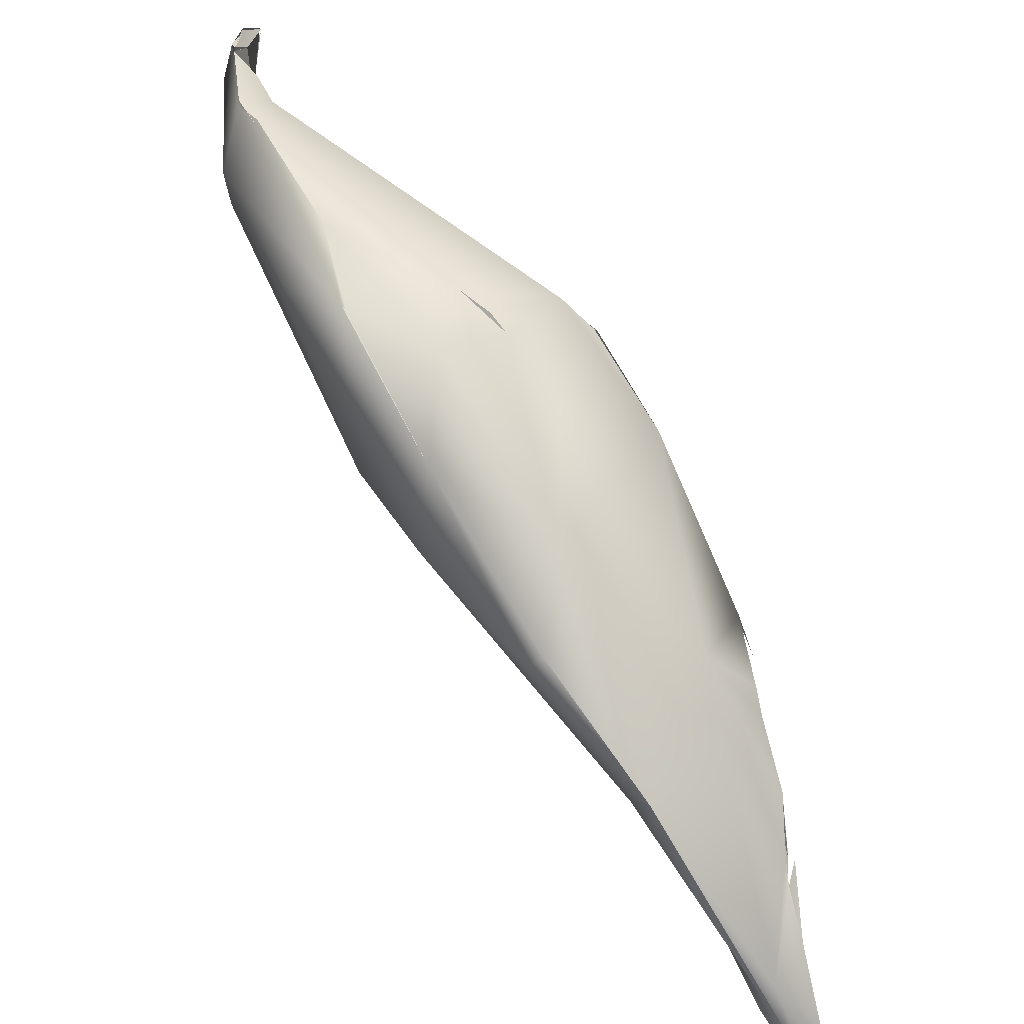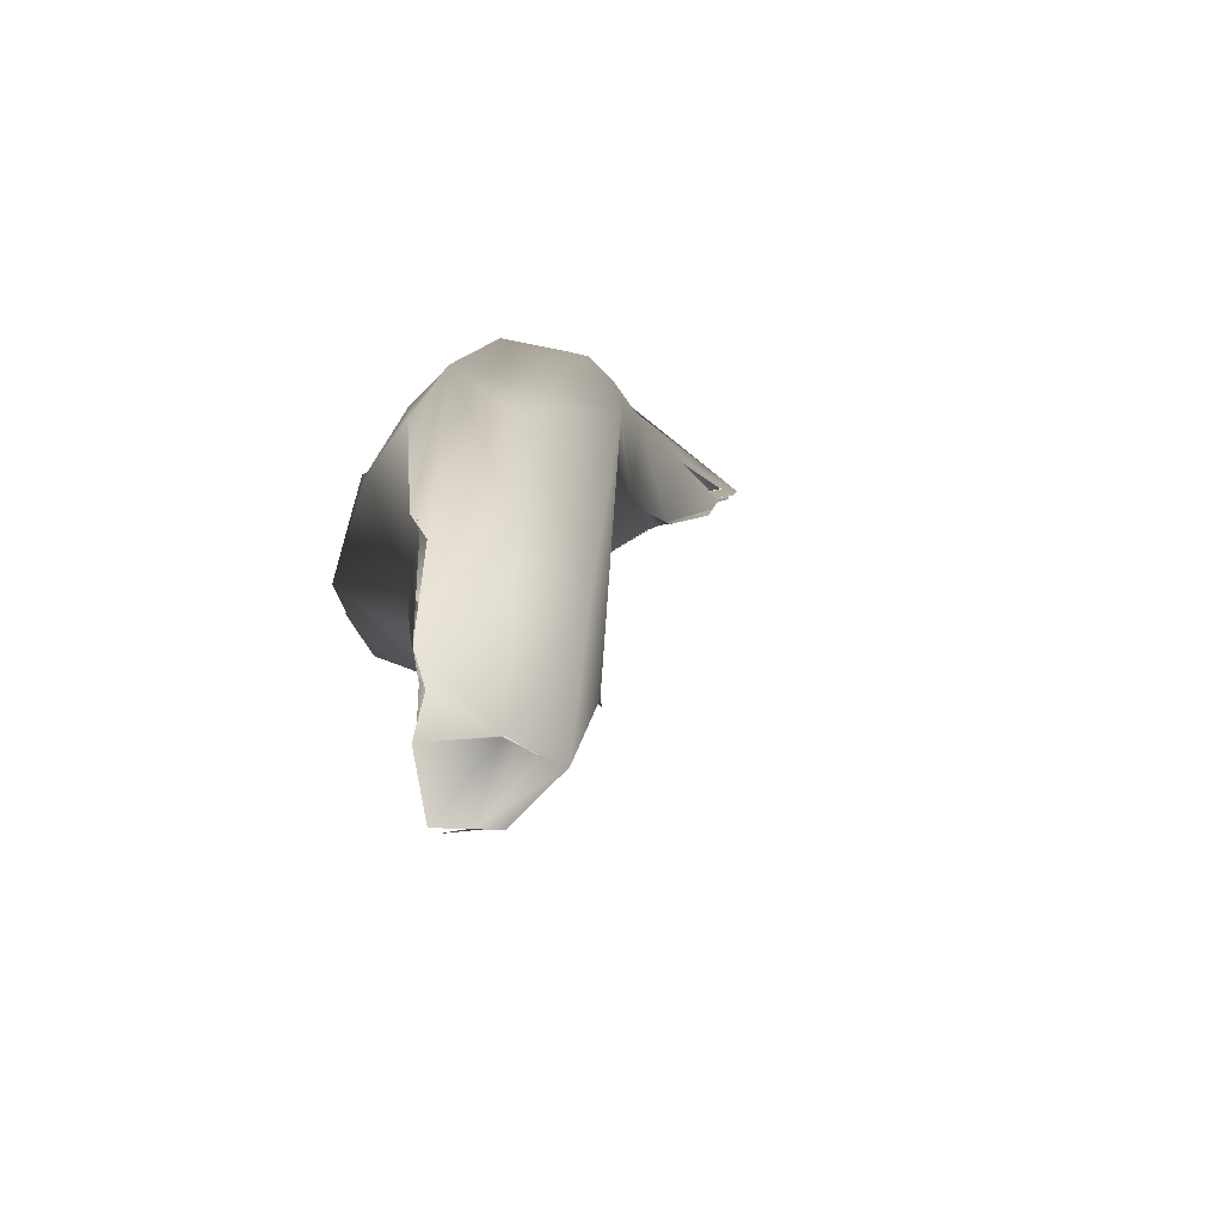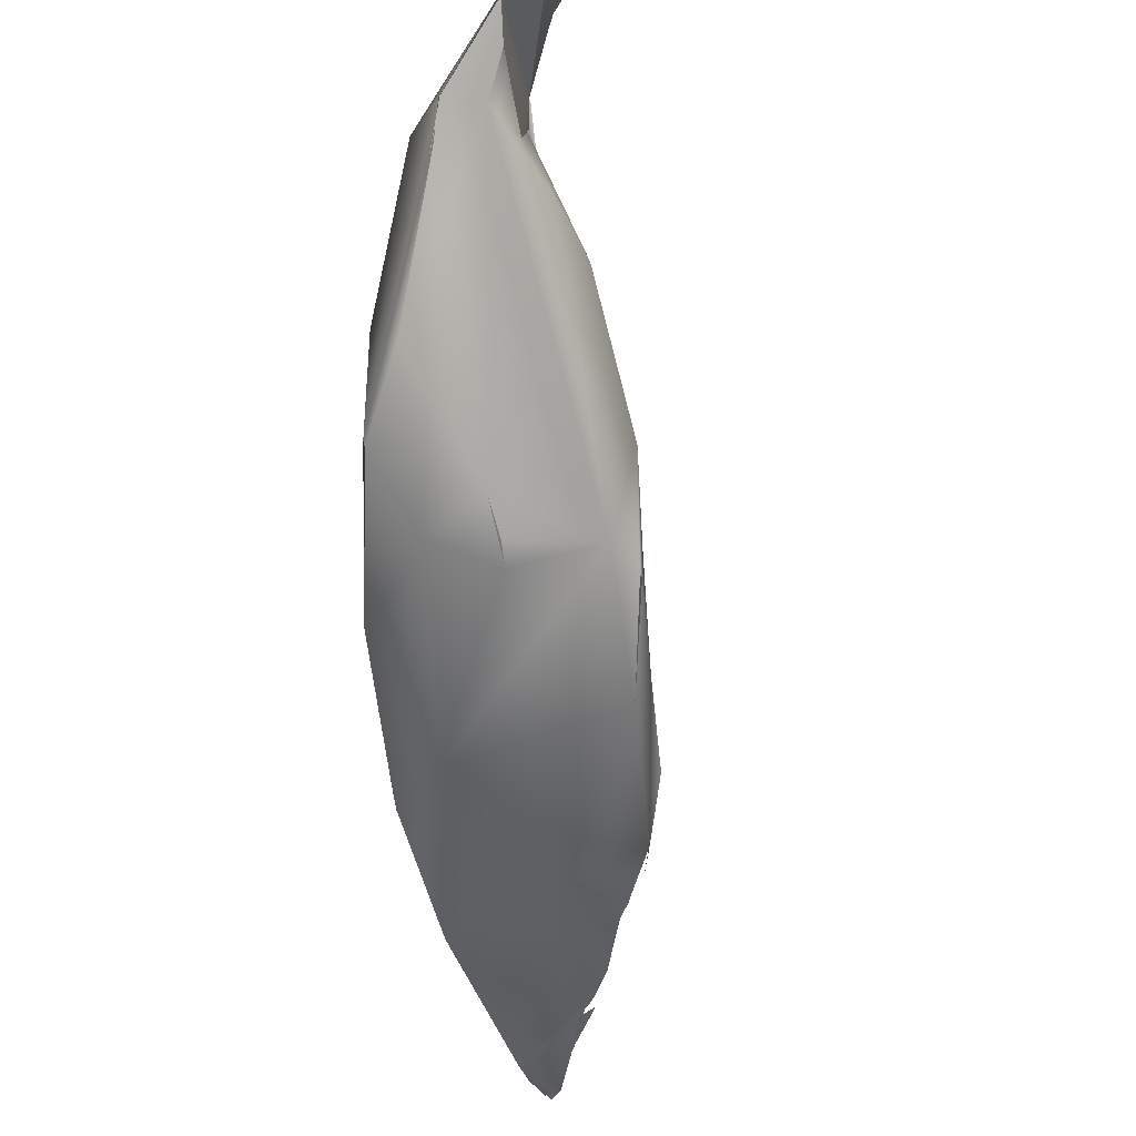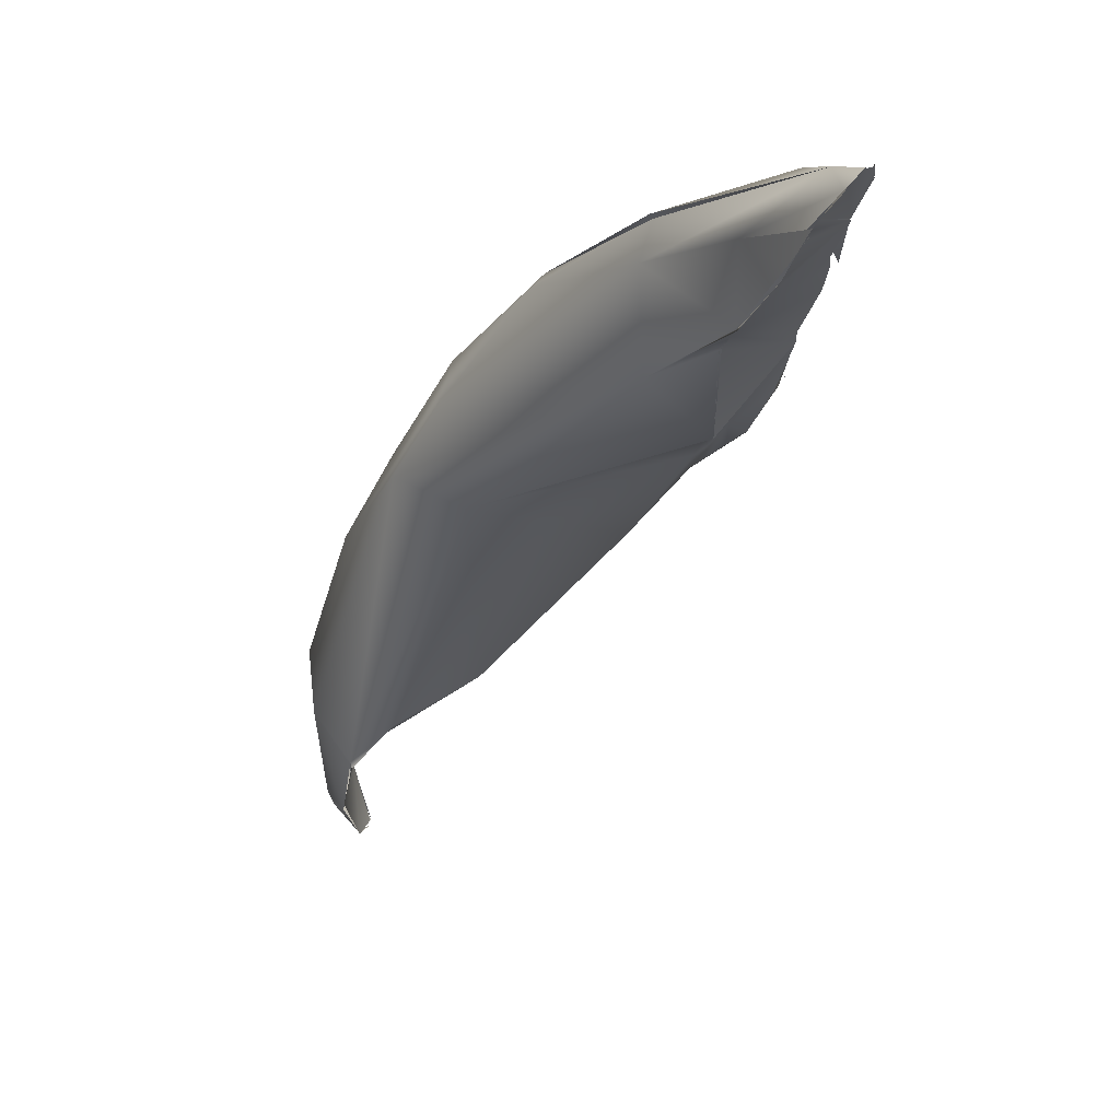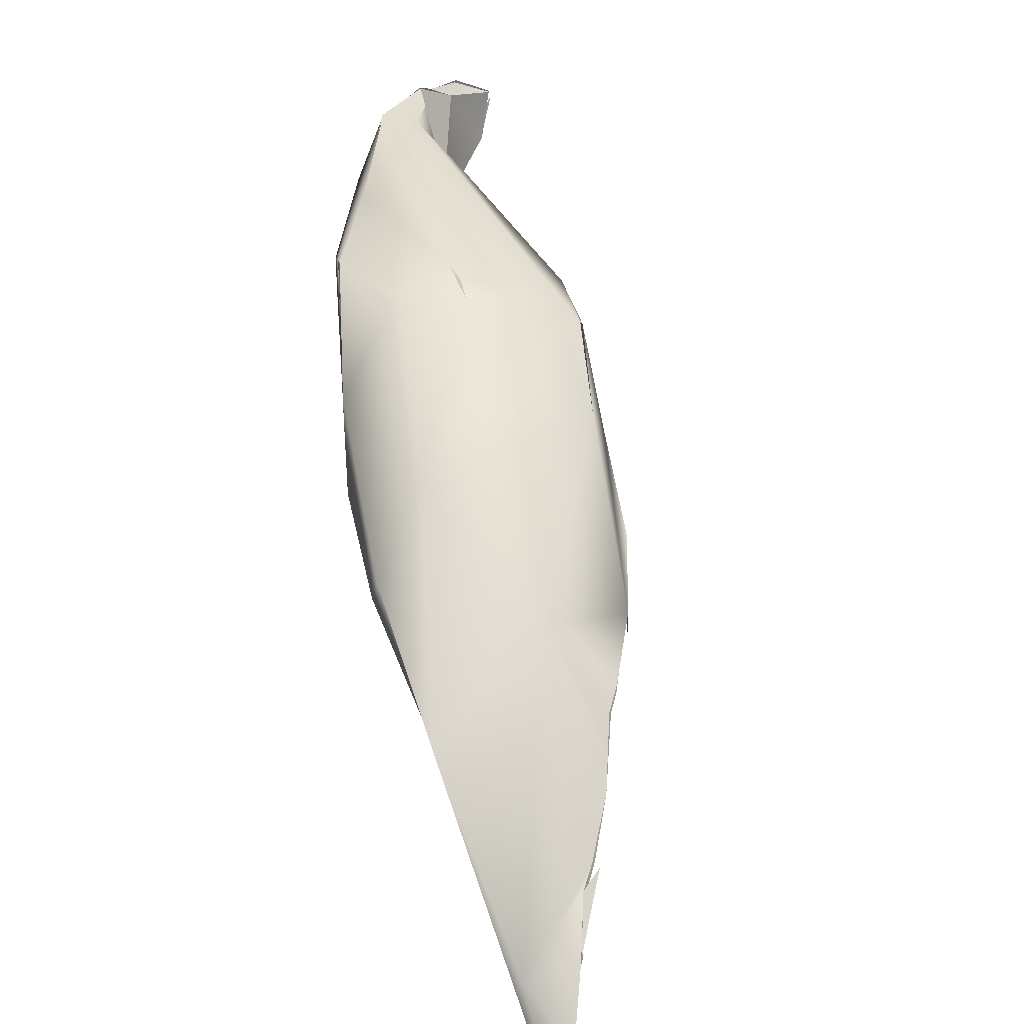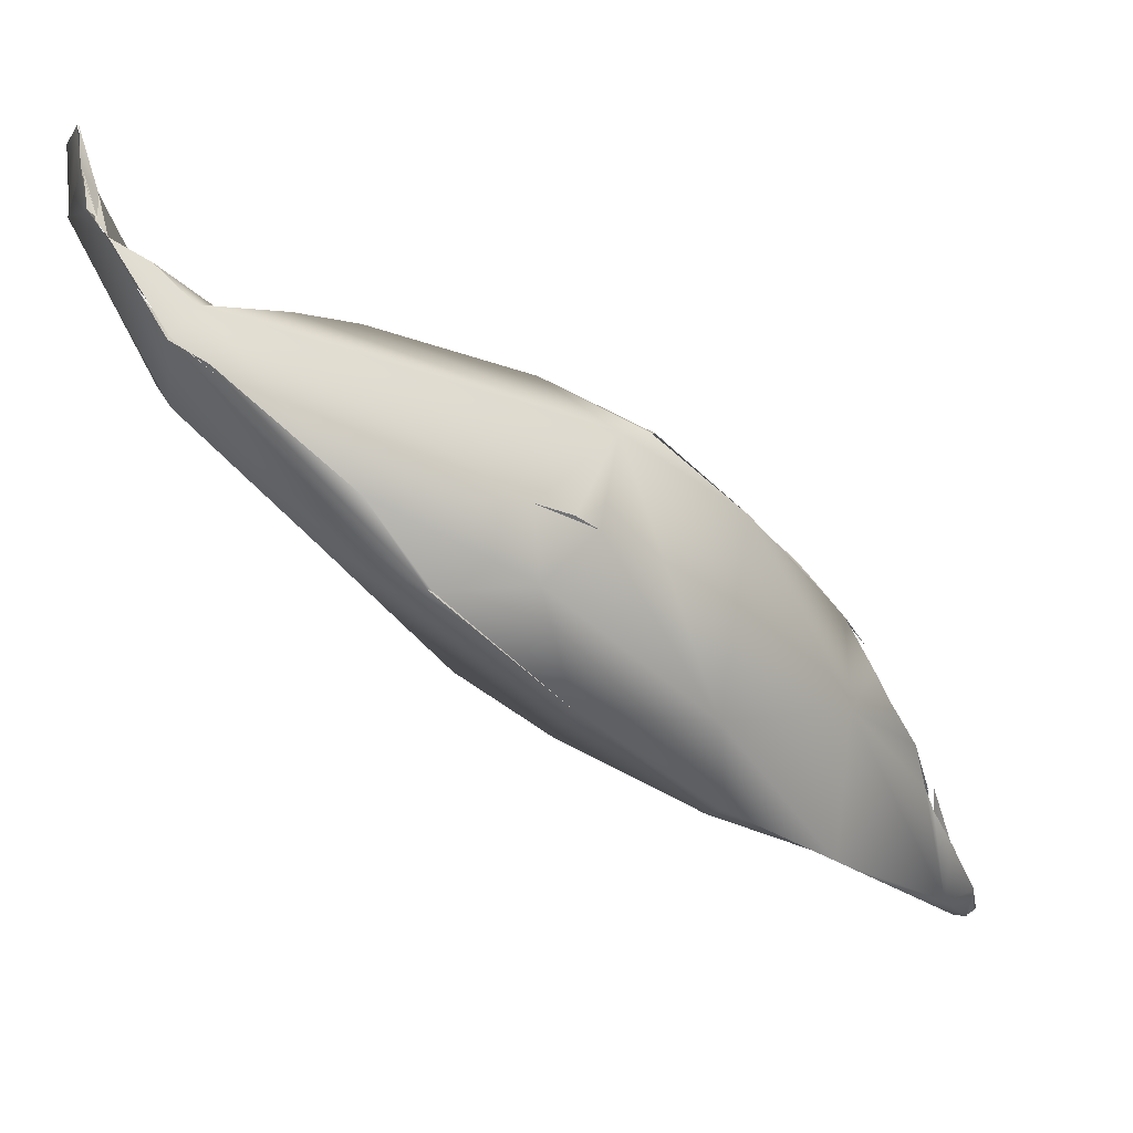
<metadata>
{"format":"obj","ext":"obj","renderer":"f3d","projection":"perspective","resolution":1024,"background":"white","views":[{"elev":26.7,"azim":-167.0,"up":"+Z"},{"elev":-16.5,"azim":52.9,"up":"+Y"},{"elev":76.8,"azim":-125.8,"up":"+Z"},{"elev":-76.0,"azim":-158.0,"up":"+Z"},{"elev":12.6,"azim":-133.5,"up":"+Z"},{"elev":65.6,"azim":168.0,"up":"+Z"}]}
</metadata>
<code>
o FJ1508M.obj_grp1.369
v 0.8903 -0.3774 6.161
v 0.8948 -0.3454 6.153
v 0.8867 -0.375 6.146
v 0.8895 -0.377 6.162
v 0.8868 -0.3741 6.146
v 0.8868 -0.3746 6.146
v 0.8789 -0.3411 6.174
v 0.8837 -0.3792 6.172
v 0.8835 -0.3774 6.175
v 0.8832 -0.3775 6.175
v 0.8835 -0.3482 6.117
v 0.8881 -0.3704 6.146
v 0.8854 -0.3533 6.128
v 0.8839 -0.3497 6.183
v 0.8789 -0.3411 6.174
v 0.8826 -0.377 6.174
v 0.8844 -0.349 6.181
v 0.8912 -0.3485 6.135
v 0.883 -0.345 6.118
v 0.8814 -0.3445 6.114
v 0.8955 -0.3451 6.153
v 0.8845 -0.3309 6.178
v 0.8626 -0.3149 6.088
v 0.8834 -0.3486 6.181
v 0.8847 -0.3308 6.178
v 0.8808 -0.3256 6.178
v 0.8808 -0.3256 6.178
v 0.8781 -0.3144 6.179
v 0.8789 -0.3411 6.174
v 0.8821 -0.3264 6.175
v 0.8775 -0.3147 6.179
v 0.8722 -0.2821 6.1
v 0.866 -0.2546 6.128
v 0.863 -0.3178 6.09
v 0.8775 -0.3147 6.179
v 0.863 -0.3178 6.09
v 0.8789 -0.3411 6.174
v 0.8458 -0.2842 6.161
v 0.8609 -0.3039 6.169
v 0.8775 -0.3147 6.179
v 0.8597 -0.2686 6.165
v 0.7634 -0.1562 6.003
v 0.8606 -0.2685 6.162
v 0.8631 -0.3185 6.087
v 0.8519 -0.3099 6.086
v 0.863 -0.3178 6.09
v 0.8347 -0.294 6.131
v 0.8775 -0.3147 6.179
v 0.8609 -0.3039 6.169
v 0.8266 -0.2983 6.07
v 0.8347 -0.294 6.131
v 0.8055 -0.2905 6.129
v 0.8518 -0.3085 6.086
v 0.7332 -0.1836 5.99
v 0.8609 -0.3039 6.169
v 0.8136 -0.1929 6.089
v 0.7717 -0.2891 6.064
v 0.7756 -0.2895 6.109
v 0.7908 -0.1951 6.126
v 0.7708 -0.1598 6.095
v 0.845 -0.2546 6.16
v 0.6693 -0.2239 6.083
v 0.7164 -0.1902 6.097
v 0.7202 -0.1582 6.079
v 0.6648 -0.2401 6.046
v 0.7683 -0.1588 6.092
v 0.6998 -0.2614 6.081
v 0.6984 -0.1843 6.088
v 0.7224 -0.1243 5.976
v 0.651 -0.229 6.065
v 0.6523 -0.2287 6.065
v 0.7164 -0.1902 6.097
v 0.6971 -0.1835 6.086
v 0.6882 -0.1791 6.079
v 0.714 -0.1149 6.03
v 0.6189 -0.2123 6.016
v 0.6 -0.184 5.928
v 0.6194 -0.1361 5.887
v 0.6449 -0.1072 5.997
v 0.647 -0.08031 5.948
v 0.6133 -0.1983 5.978
v 0.6011 -0.08216 5.868
v 0.6551 -0.08348 5.939
v 0.5882 -0.06441 5.879
v 0.6031 -0.1827 5.934
v 0.584 -0.1948 5.966
v 0.591 -0.1851 5.951
v 0.6109 -0.1969 6.024
v 0.5956 -0.1993 5.978
v 0.5956 -0.1993 5.978
v 0.6044 -0.1929 5.962
v 0.6092 -0.1933 5.965
v 0.5846 -0.195 5.966
v 0.5611 -0.1724 5.933
v 0.5962 -0.1793 5.926
v 0.6031 -0.1826 5.934
v 0.5544 -0.1536 5.904
v 0.5463 -0.1491 5.9
v 0.5799 -0.1295 5.845
v 0.571 -0.1237 5.934
v 0.5874 -0.06669 5.876
v 0.5816 -0.1304 5.847
v 0.5705 -0.12 5.827
v 0.5638 -0.1741 5.935
v 0.551 -0.1618 5.915
v 0.5742 -0.1237 5.834
v 0.5683 -0.1197 5.824
v 0.5558 -0.08011 5.805
v 0.5107 -0.05917 5.751
v 0.5475 -0.1507 5.904
v 0.5444 -0.1434 5.891
v 0.5423 -0.14 5.892
v 0.5458 -0.1004 5.78
v 0.5197 -0.05899 5.782
v 0.55 -0.1501 5.903
v 0.5422 -0.1389 5.89
v 0.5279 -0.1236 5.858
v 0.5085 -0.0881 5.787
v 0.5416 -0.09475 5.775
v 0.5103 -0.06755 5.732
v 0.5279 -0.1236 5.858
v 0.5279 -0.1234 5.858
v 0.5229 -0.1093 5.828
v 0.5317 -0.08578 5.763
v 0.5217 -0.1097 5.829
v 0.5279 -0.1234 5.858
v 0.5217 -0.1085 5.829
v 0.5238 -0.1123 5.833
v 0.5193 -0.09955 5.816
v 0.5276 -0.08086 5.752
v 0.5252 -0.08147 5.757
v 0.5294 -0.07963 5.751
v 0.5208 -0.1043 5.817
v 0.518 -0.1095 5.827
v 0.5193 -0.09955 5.816
v 0.5091 -0.08832 5.789
v 0.5113 -0.06862 5.736
v 0.5196 -0.0757 5.747
v 0.5258 -0.08082 5.751
v 0.5224 -0.07699 5.748
v 0.5224 -0.07699 5.748
v 0.5224 -0.07696 5.748
v 0.509 -0.08713 5.783
v 0.5085 -0.08744 5.788
v 0.5094 -0.08704 5.784
v 0.5096 -0.08813 5.789
v 0.5065 -0.06485 5.733
v 0.5101 -0.06817 5.732
v 0.5073 -0.06662 5.732
v 0.5101 -0.06817 5.732
v 0.5034 -0.06541 5.73
v 0.5065 -0.06667 5.732
v 0.5033 -0.06465 5.73
v 0.5077 -0.06614 5.732
v 0.4992 -0.06202 5.73
v 0.4953 -0.06363 5.735
v 0.4959 -0.07017 5.751
v 0.4956 -0.07019 5.752
v 0.4998 -0.06244 5.73
v 0.5025 -0.06365 5.73
v 0.4998 -0.06244 5.73
v 0.4983 -0.06528 5.738
v 0.5003 -0.06272 5.731
v 0.4959 -0.07017 5.751
v 0.4949 -0.06303 5.739
v 0.4953 -0.06363 5.735
f 5 4 8
f 6 9 7
f 1 3 11
f 10 1 2
f 14 10 2
f 15 16 17
f 11 18 1
f 1 18 2
f 20 6 7
f 2 21 14
f 21 22 14
f 21 18 11
f 26 24 25
f 27 15 17
f 22 21 28
f 29 30 31
f 21 11 32
f 33 21 32
f 34 20 7
f 11 23 32
f 35 36 37
f 38 39 40
f 38 40 41
f 28 21 33
f 42 32 23
f 45 46 47
f 46 48 49
f 33 43 28
f 23 44 50
f 51 52 53
f 47 46 49
f 50 54 23
f 55 38 51
f 23 54 42
f 42 56 32
f 57 50 53
f 38 41 59
f 43 60 61
f 33 60 43
f 52 51 38
f 52 38 62
f 59 61 60
f 56 33 32
f 56 60 33
f 58 53 52
f 57 54 50
f 58 52 62
f 58 57 53
f 67 58 62
f 62 38 63
f 65 54 57
f 38 59 63
f 59 60 66
f 60 56 42
f 59 64 63
f 57 58 67
f 64 59 66
f 67 65 57
f 63 68 62
f 42 69 60
f 71 67 62
f 63 64 74
f 64 66 75
f 67 70 65
f 54 77 78
f 78 42 54
f 75 60 69
f 76 65 70
f 70 67 71
f 62 68 74
f 62 74 79
f 78 69 42
f 80 79 75
f 64 75 79
f 74 64 79
f 76 81 65
f 81 54 65
f 83 80 75
f 80 84 79
f 77 54 85
f 69 83 75
f 76 70 88
f 62 88 71
f 76 89 87
f 76 86 90
f 81 85 54
f 91 85 81
f 87 92 81
f 76 87 81
f 62 79 88
f 69 78 82
f 87 89 93
f 88 94 76
f 95 96 97
f 85 91 98
f 99 78 77
f 84 100 79
f 82 83 69
f 101 80 83
f 76 94 86
f 98 91 87
f 88 100 94
f 77 98 102
f 103 82 78
f 93 104 87
f 105 86 94
f 79 100 88
f 102 98 106
f 82 101 83
f 104 98 87
f 78 99 106
f 107 78 106
f 109 101 82
f 110 94 100
f 98 111 106
f 103 108 82
f 84 114 100
f 108 109 82
f 110 100 112
f 112 100 117
f 107 106 113
f 113 106 118
f 103 119 108
f 109 108 120
f 121 106 111
f 115 116 122
f 100 123 117
f 123 100 114
f 118 124 113
f 125 106 121
f 126 127 128
f 114 129 123
f 130 124 118
f 132 120 108
f 108 119 131
f 114 84 109
f 133 106 125
f 118 106 133
f 134 135 136
f 141 130 118
f 114 144 129
f 142 147 148
f 147 142 143
f 109 120 155
f 156 143 157
f 114 158 144
f 156 161 147
f 143 156 147
f 114 109 155
f 155 158 114
f 164 165 166
l 145 146
l 162 163
l 153 154
l 139 140
l 159 160
l 151 152
l 12 13
l 13 19
l 149 150
l 137 138
l 72 73

</code>
